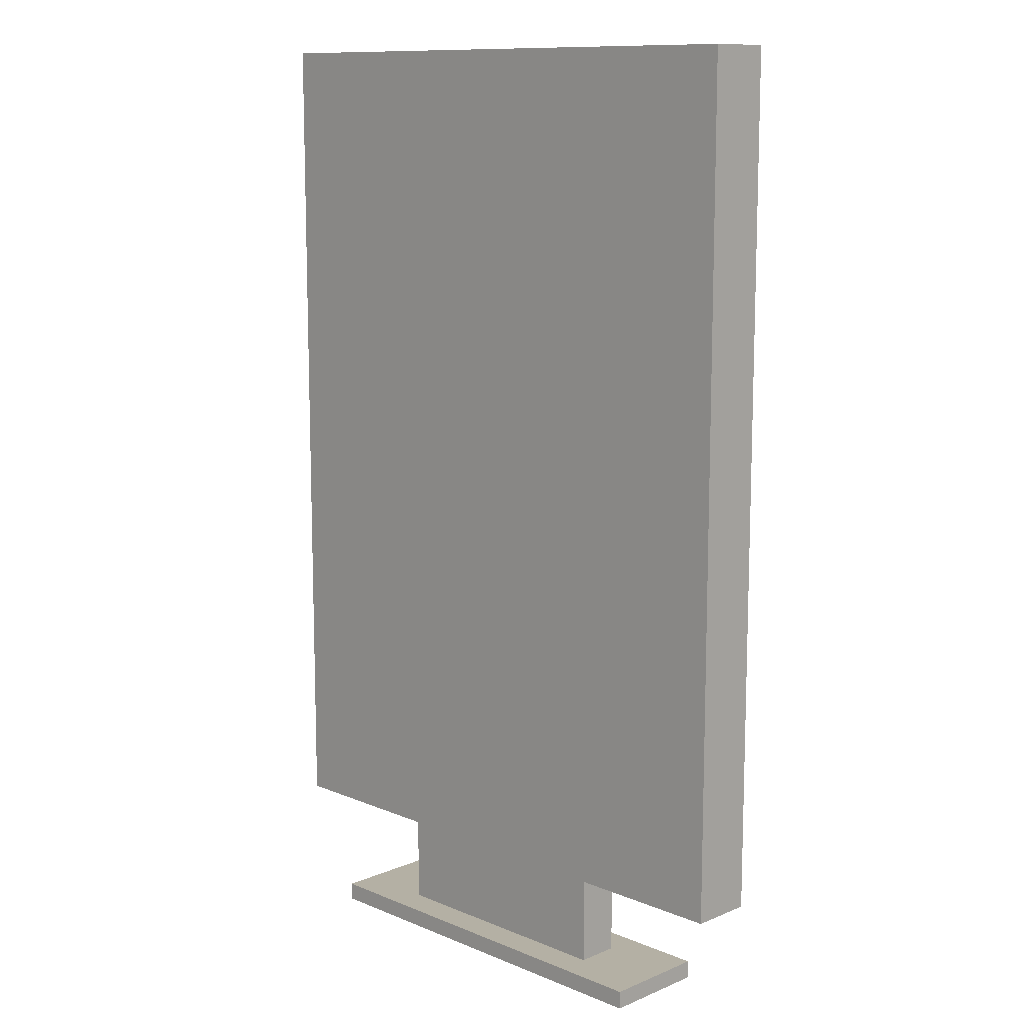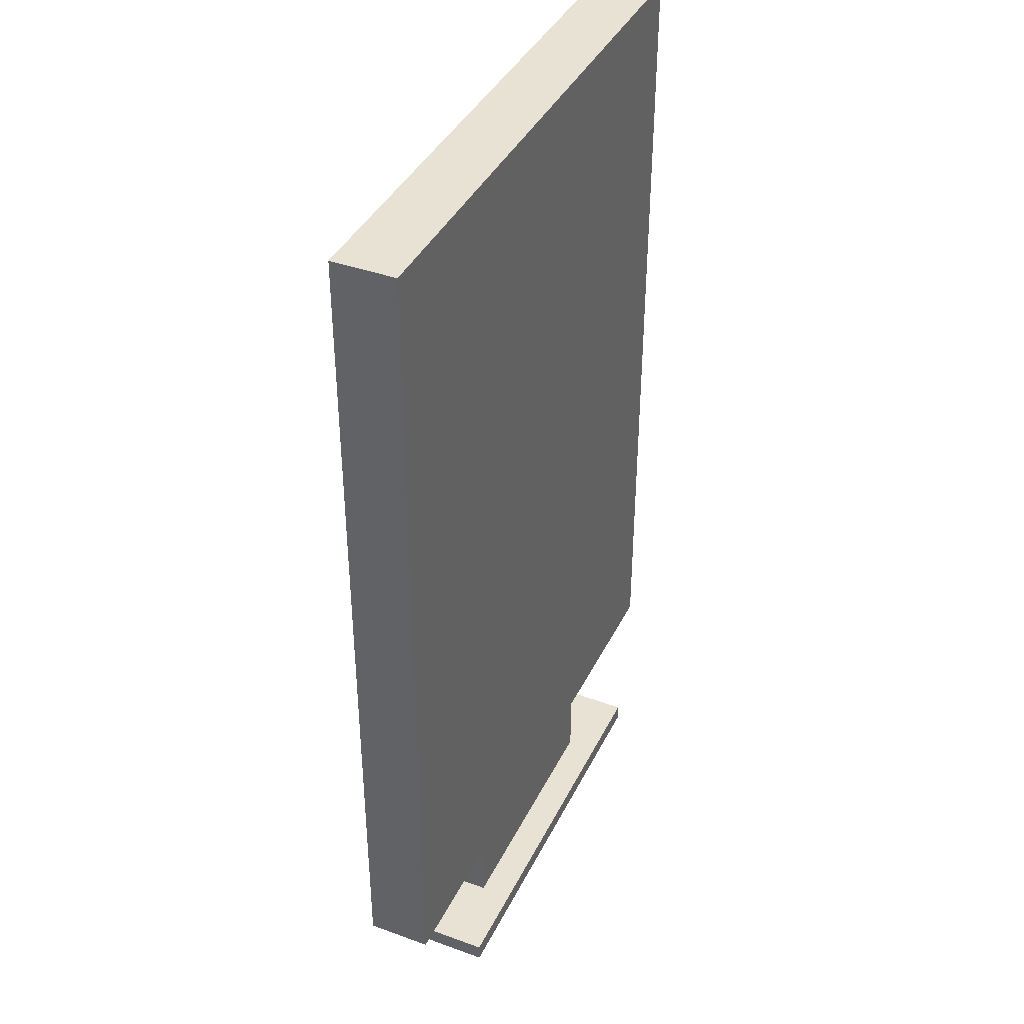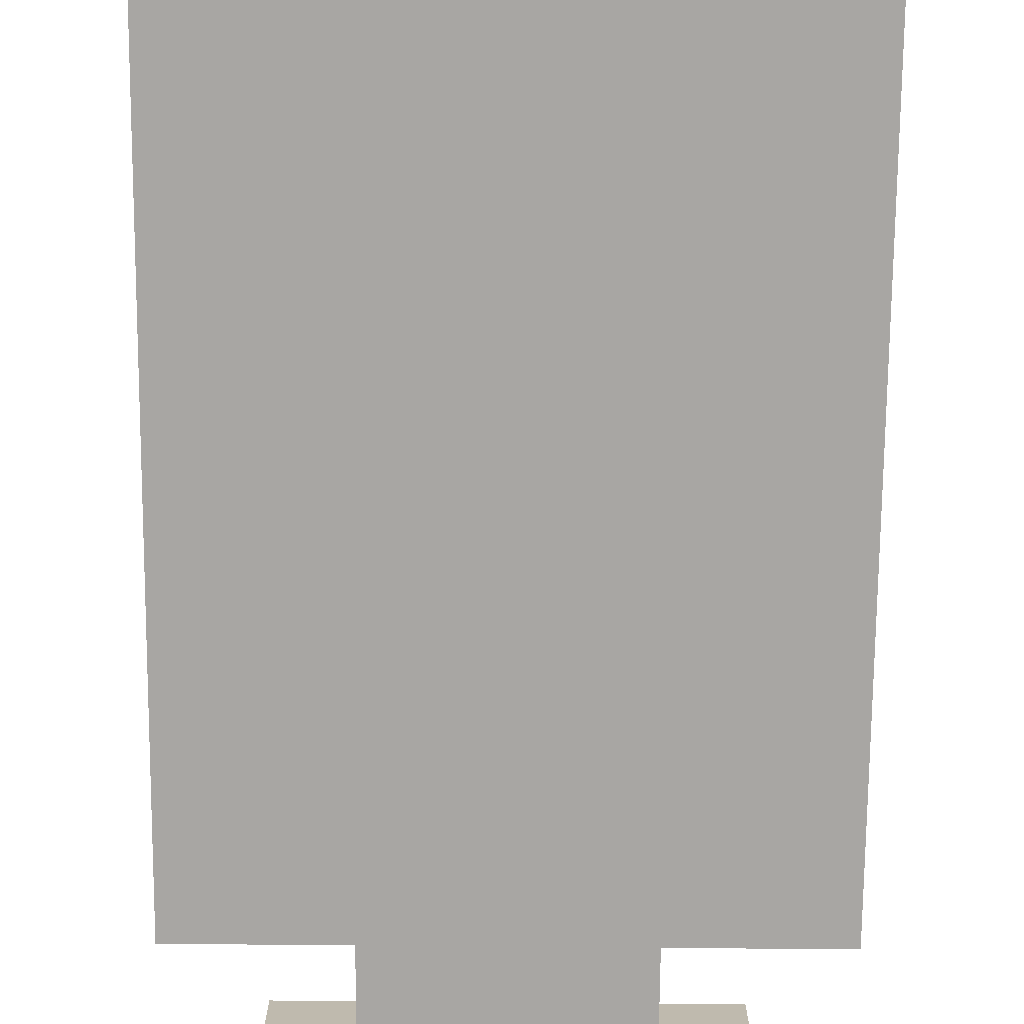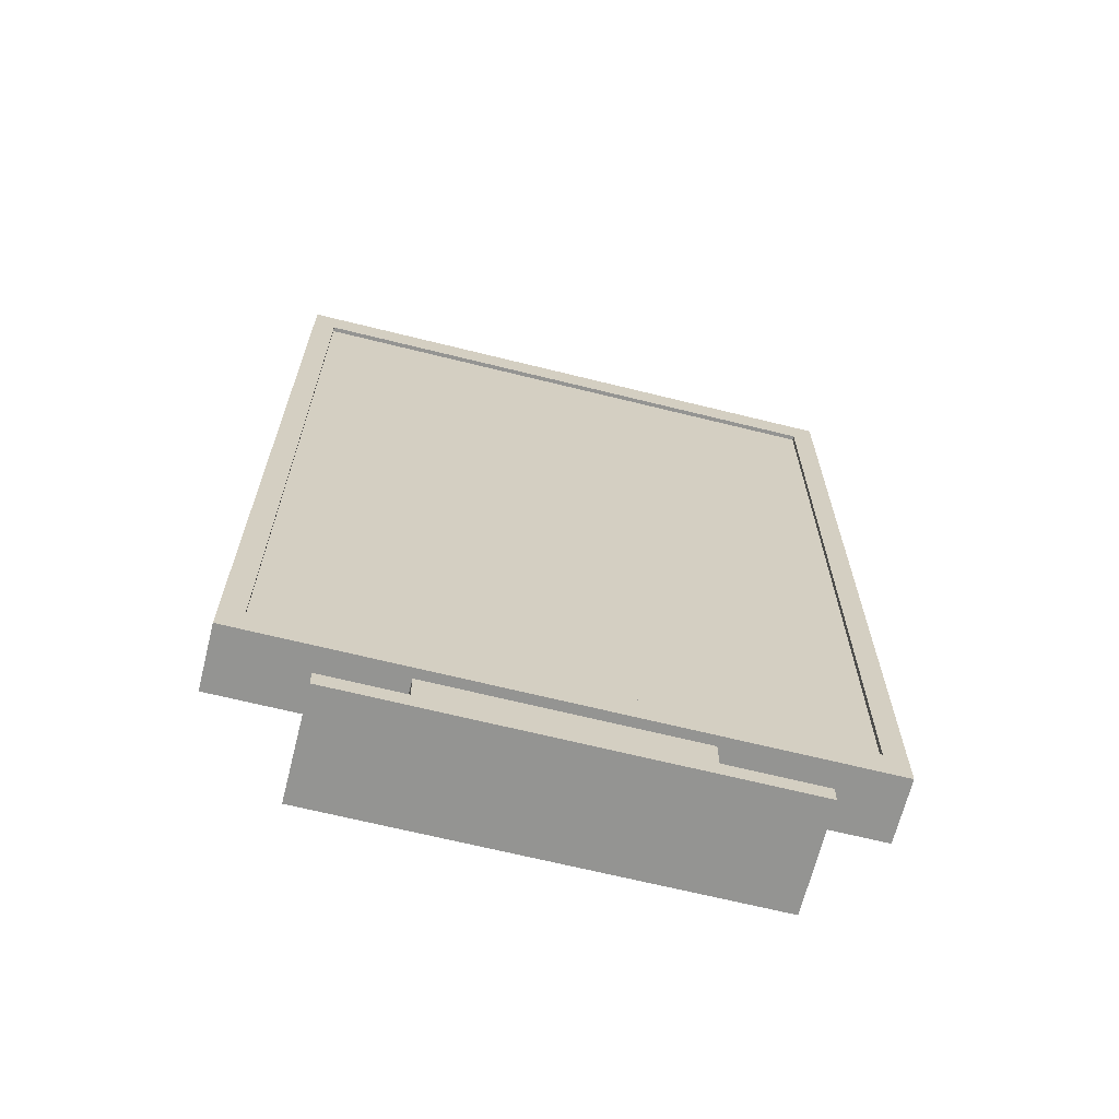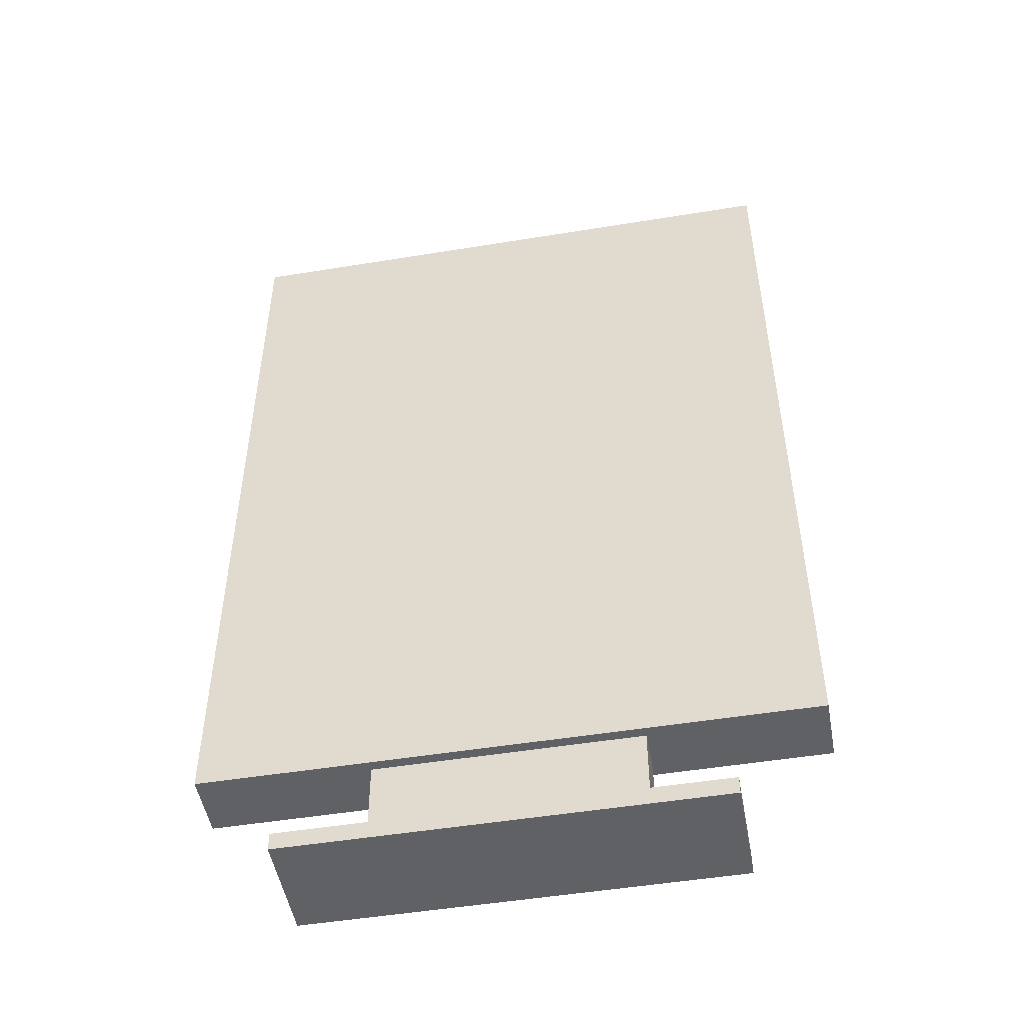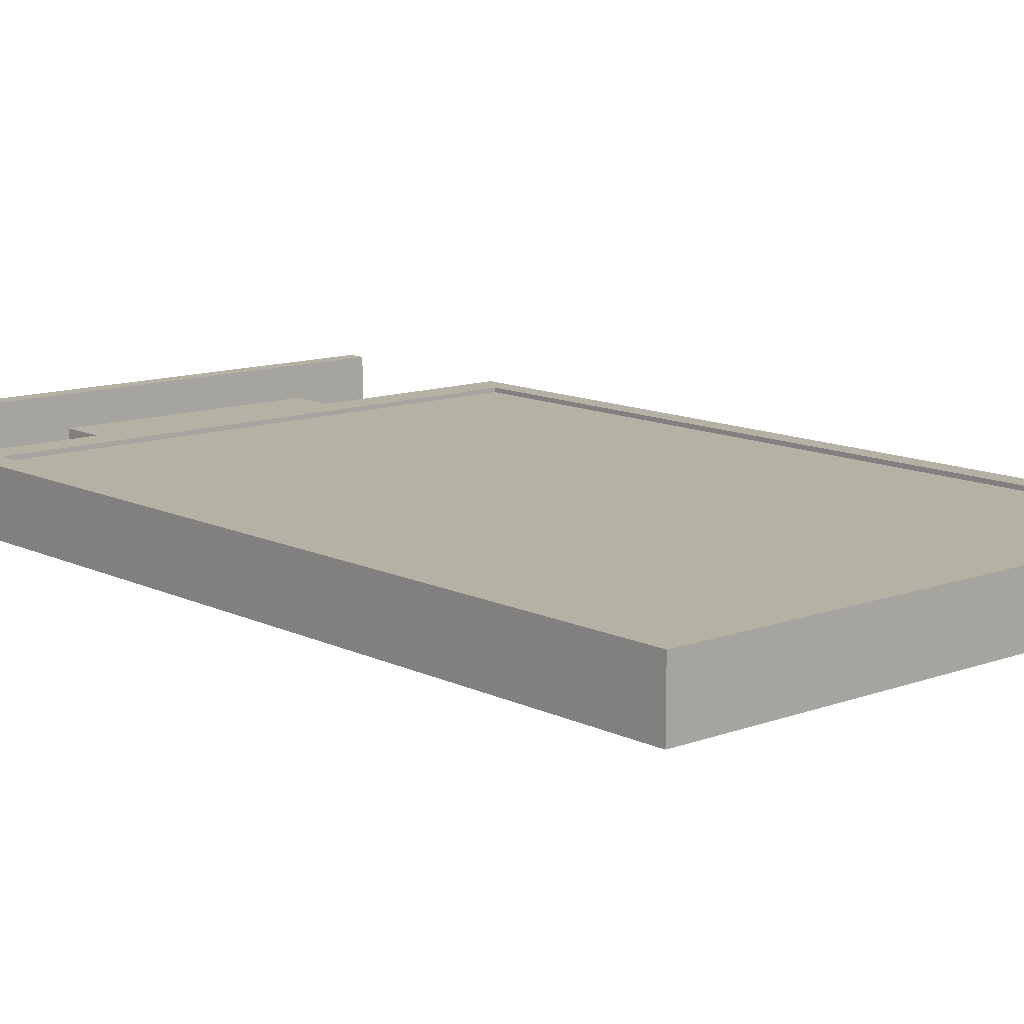
<metadata>
{"format":"obj","ext":"obj","renderer":"f3d","projection":"perspective","resolution":1024,"background":"white","views":[{"elev":11.4,"azim":-135.1,"up":"+Y"},{"elev":39.7,"azim":114.3,"up":"+Y"},{"elev":-74.3,"azim":179.5,"up":"+Z"},{"elev":-66.9,"azim":-14.0,"up":"+Y"},{"elev":-49.9,"azim":-169.8,"up":"+Y"},{"elev":11.9,"azim":138.8,"up":"+Z"}]}
</metadata>
<code>
v  -31.77 51.54 3.531
v  -31.77 51.54 -3.284
v  -31.77 -39.83 -3.284
v  -31.77 -39.83 3.531
v  31.77 51.54 -3.284
v  31.77 -39.83 -3.284
v  31.77 51.54 3.531
v  31.77 -39.83 3.531
v  29.33 -36.31 3.531
v  -29.33 -36.31 3.531
v  -13.83 -39.83 2.468
v  13.83 -39.83 2.468
v  -13.83 -49.81 2.468
v  13.83 -49.81 2.468
v  13.83 -39.83 -2.222
v  -13.83 -39.83 -2.222
v  -22.47 -49.81 5.9
v  22.47 -49.81 5.9
v  13.83 -49.81 -2.222
v  -13.83 -49.81 -2.222
v  -22.47 -51.75 5.9
v  22.47 -51.75 5.9
v  22.47 -49.81 -5.654
v  -22.47 -49.81 -5.654
v  -22.47 -51.75 -5.654
v  22.47 -51.75 -5.654
v  29.33 -36.31 3.058
v  -29.33 -36.31 3.058
v  -29.33 48.03 3.531
v  29.33 48.03 3.531
v  29.33 48.03 3.058
v  -29.33 48.03 3.058
g Props_BillBoard_small
f 1 2 3 4
f 2 5 6 3
f 5 7 8 6
f 4 8 9 10
f 8 4 11 12
f 7 5 2 1
f 12 11 13 14
f 6 8 12 15
f 3 6 15 16
f 4 3 16 11
f 14 13 17 18
f 15 12 14 19
f 16 15 19 20
f 11 16 20 13
f 18 17 21 22
f 19 14 18 23
f 20 19 23 24
f 13 20 24 17
f 21 25 26 22
f 23 18 22 26
f 24 23 26 25
f 17 24 25 21
f 10 9 27 28
f 7 1 29 30
f 8 7 30 9
f 1 4 10 29
f 31 32 28 27
f 30 29 32 31
f 9 30 31 27
f 29 10 28 32

</code>
